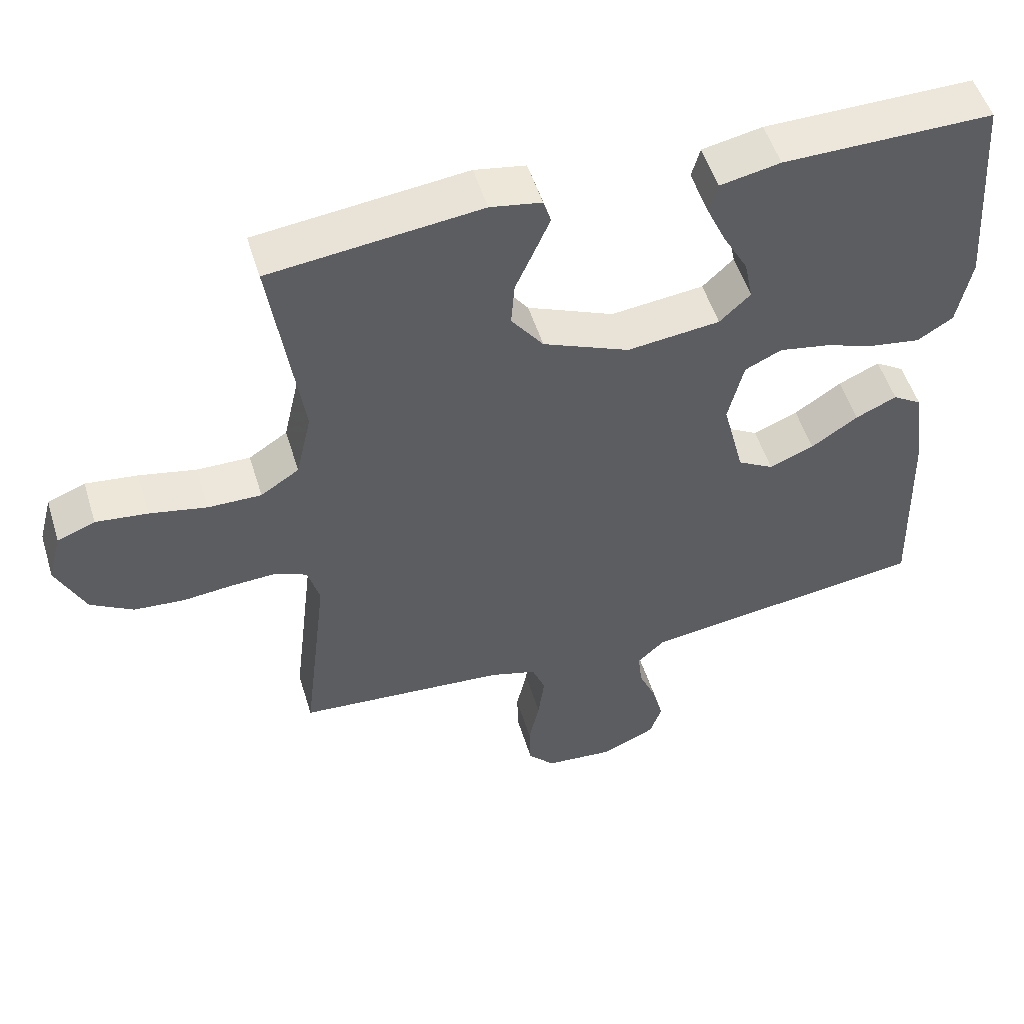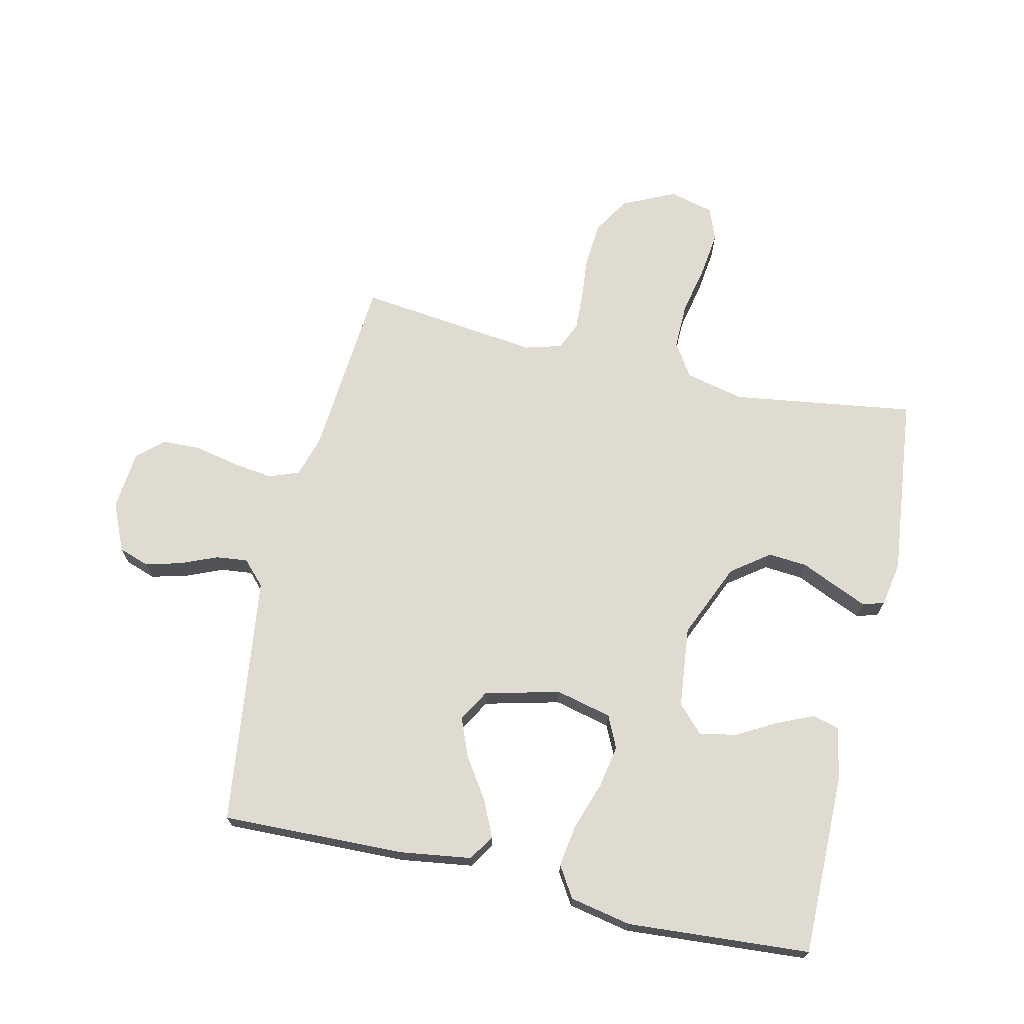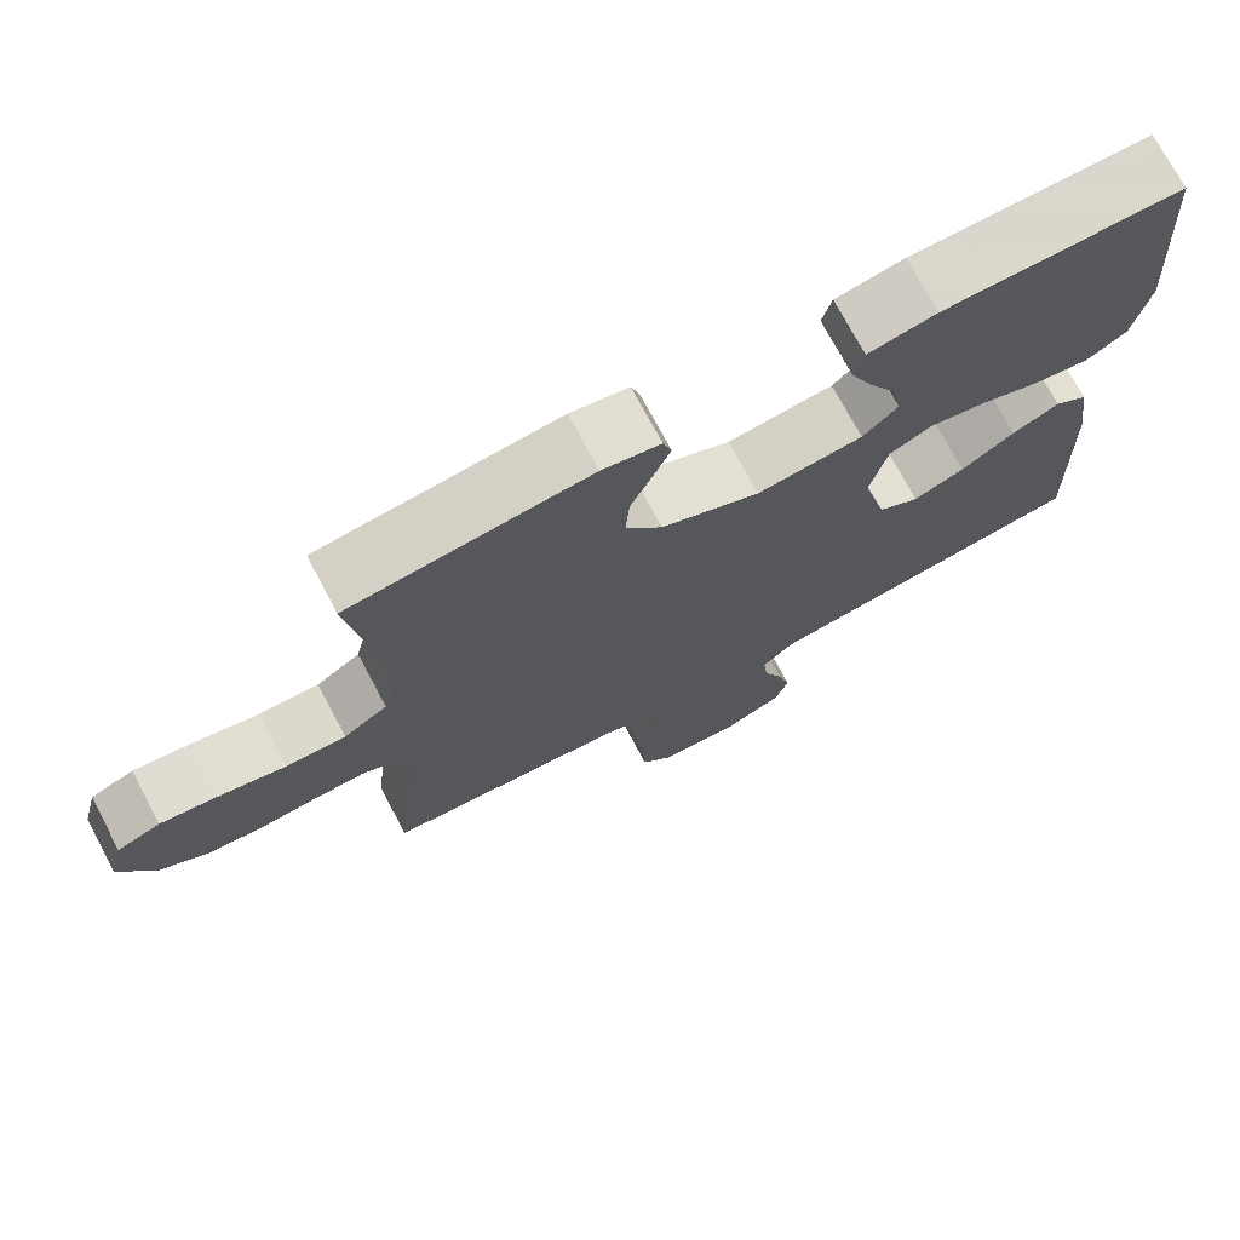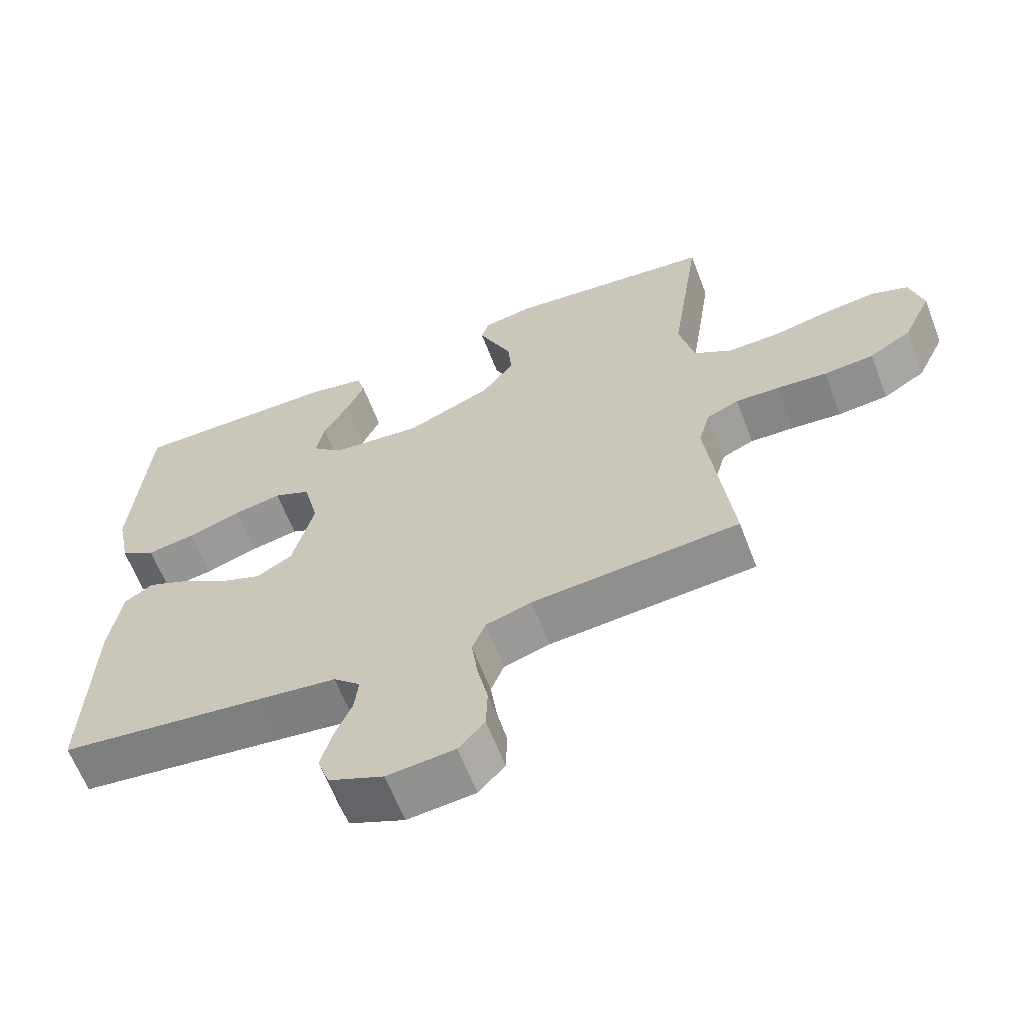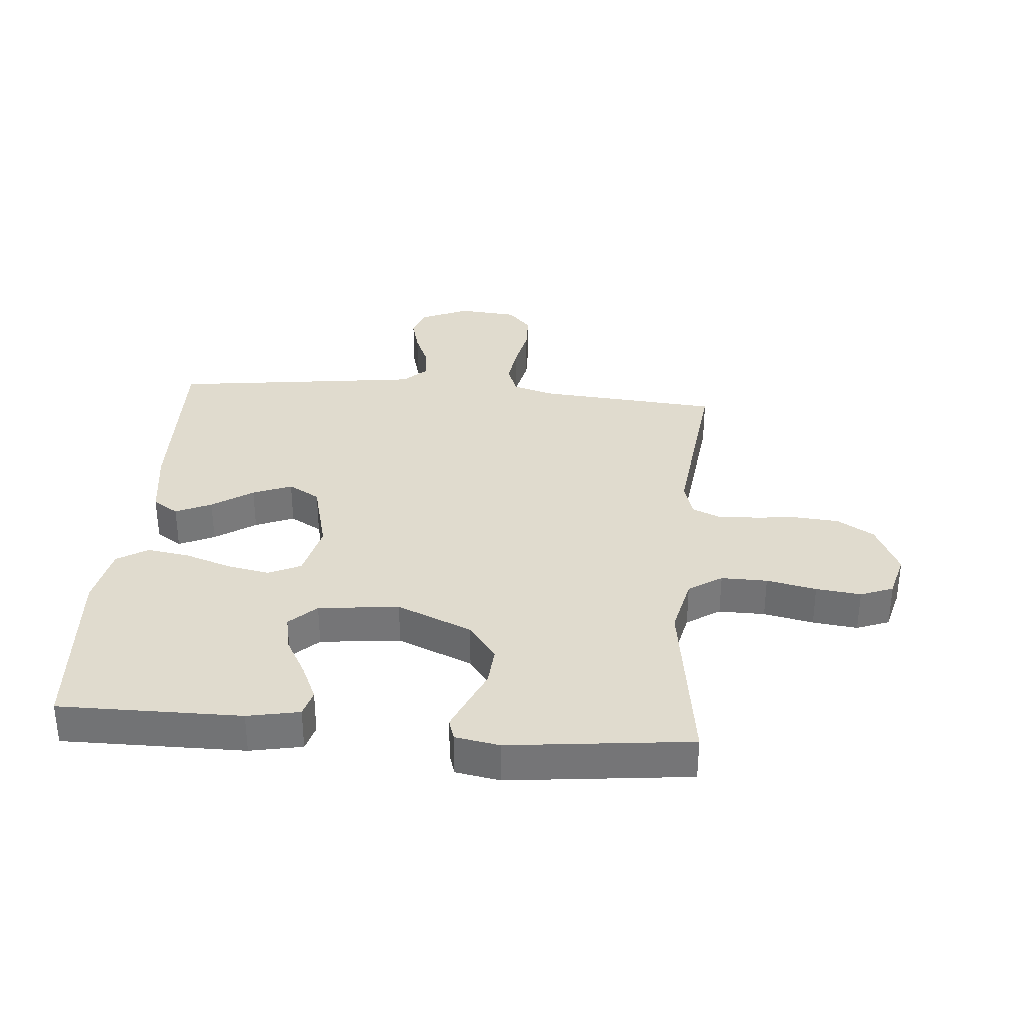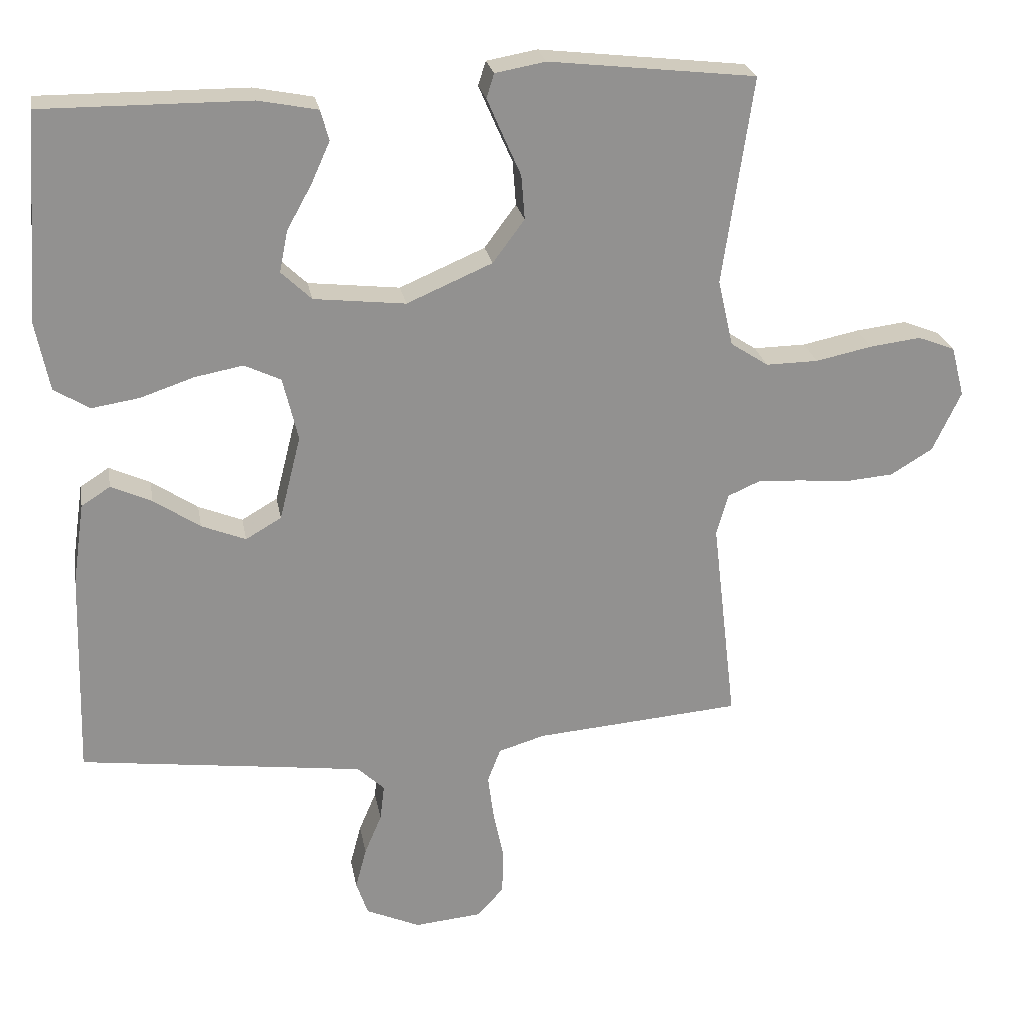
<metadata>
{"format":"obj","ext":"obj","renderer":"f3d","projection":"perspective","resolution":1024,"background":"white","views":[{"elev":52.3,"azim":163.0,"up":"+Z"},{"elev":69.9,"azim":-77.0,"up":"+Y"},{"elev":73.2,"azim":152.0,"up":"+Z"},{"elev":-63.3,"azim":21.0,"up":"+Z"},{"elev":33.6,"azim":4.9,"up":"+Y"},{"elev":24.2,"azim":-10.1,"up":"+Z"}]}
</metadata>
<code>
v 0.5 0.07 0.5
v 0.456 0.07 0.2
v 0.478 0.07 0.103
v 0.533 0.07 0.067
v 0.609 0.07 0.068
v 0.691 0.07 0.085
v 0.765 0.07 0.094
v 0.819 0.07 0.073
v 0.838 0.07 0
v 0.797 0.07 -0.087
v 0.736 0.07 -0.124
v 0.664 0.07 -0.13
v 0.592 0.07 -0.123
v 0.528 0.07 -0.12
v 0.482 0.07 -0.14
v 0.465 0.07 -0.2
v 0.5 0.07 -0.5
v 0.2 0.07 -0.524
v 0.133 0.07 -0.544
v 0.114 0.07 -0.593
v 0.123 0.07 -0.661
v 0.138 0.07 -0.732
v 0.136 0.07 -0.796
v 0.098 0.07 -0.838
v 0 0.07 -0.847
v -0.079 0.07 -0.812
v -0.096 0.07 -0.762
v -0.08 0.07 -0.702
v -0.055 0.07 -0.643
v -0.049 0.07 -0.591
v -0.088 0.07 -0.554
v -0.2 0.07 -0.539
v -0.5 0.07 -0.5
v -0.491 0.07 -0.2
v -0.474 0.07 -0.082
v -0.432 0.07 -0.055
v -0.373 0.07 -0.082
v -0.306 0.07 -0.127
v -0.242 0.07 -0.153
v -0.19 0.07 -0.123
v -0.159 0.07 0
v -0.181 0.07 0.092
v -0.234 0.07 0.117
v -0.304 0.07 0.104
v -0.381 0.07 0.078
v -0.451 0.07 0.067
v -0.502 0.07 0.099
v -0.522 0.07 0.2
v -0.5 0.07 0.5
v -0.2 0.07 0.498
v -0.114 0.07 0.481
v -0.102 0.07 0.437
v -0.129 0.07 0.377
v -0.165 0.07 0.312
v -0.177 0.07 0.252
v -0.133 0.07 0.21
v 0 0.07 0.195
v 0.124 0.07 0.248
v 0.17 0.07 0.31
v 0.165 0.07 0.374
v 0.138 0.07 0.435
v 0.116 0.07 0.486
v 0.127 0.07 0.521
v 0.2 0.07 0.534
v 0.5 0 0.5
v 0.456 0 0.2
v 0.478 0 0.103
v 0.533 0 0.067
v 0.609 0 0.068
v 0.691 0 0.085
v 0.765 0 0.094
v 0.819 0 0.073
v 0.838 0 0
v 0.797 0 -0.087
v 0.736 0 -0.124
v 0.664 0 -0.13
v 0.592 0 -0.123
v 0.528 0 -0.12
v 0.482 0 -0.14
v 0.465 0 -0.2
v 0.5 0 -0.5
v 0.2 0 -0.524
v 0.133 0 -0.544
v 0.114 0 -0.593
v 0.123 0 -0.661
v 0.138 0 -0.732
v 0.136 0 -0.796
v 0.098 0 -0.838
v 0 0 -0.847
v -0.079 0 -0.812
v -0.096 0 -0.762
v -0.08 0 -0.702
v -0.055 0 -0.643
v -0.049 0 -0.591
v -0.088 0 -0.554
v -0.2 0 -0.539
v -0.5 0 -0.5
v -0.491 0 -0.2
v -0.474 0 -0.082
v -0.432 0 -0.055
v -0.373 0 -0.082
v -0.306 0 -0.127
v -0.242 0 -0.153
v -0.19 0 -0.123
v -0.159 0 0
v -0.181 0 0.092
v -0.234 0 0.117
v -0.304 0 0.104
v -0.381 0 0.078
v -0.451 0 0.067
v -0.502 0 0.099
v -0.522 0 0.2
v -0.5 0 0.5
v -0.2 0 0.498
v -0.114 0 0.481
v -0.102 0 0.437
v -0.129 0 0.377
v -0.165 0 0.312
v -0.177 0 0.252
v -0.133 0 0.21
v 0 0 0.195
v 0.124 0 0.248
v 0.17 0 0.31
v 0.165 0 0.374
v 0.138 0 0.435
v 0.116 0 0.486
v 0.127 0 0.521
v 0.2 0 0.534
f 63 64 1 2
f 60 61 62 63
f 60 63 2 3
f 59 60 3
f 58 59 3
f 57 58 3 4
f 56 57 4
f 51 52 53 54
f 49 50 51 54
f 49 54 55
f 48 49 55 56
f 44 45 46 47
f 43 44 47 48
f 35 36 37 38
f 35 38 39
f 32 33 34 35
f 31 32 35 39
f 30 31 39 40
f 26 27 28 29
f 24 25 26 29
f 24 29 30
f 21 22 23 24
f 20 21 24 30
f 19 20 30 40
f 16 17 18
f 15 16 18 19
f 10 11 12 13
f 10 13 14
f 9 10 14
f 8 9 14
f 5 6 7 8
f 5 8 14 15
f 43 48 56 4
f 15 19 40 41
f 4 5 15 41
f 4 41 42
f 4 42 43
f 66 65 128 127
f 127 126 125 124
f 67 66 127 124
f 67 124 123
f 67 123 122
f 68 67 122 121
f 68 121 120
f 118 117 116 115
f 118 115 114 113
f 119 118 113
f 120 119 113 112
f 111 110 109 108
f 112 111 108 107
f 102 101 100 99
f 103 102 99
f 99 98 97 96
f 103 99 96 95
f 104 103 95 94
f 93 92 91 90
f 93 90 89 88
f 94 93 88
f 88 87 86 85
f 94 88 85 84
f 104 94 84 83
f 82 81 80
f 83 82 80 79
f 77 76 75 74
f 78 77 74
f 78 74 73
f 78 73 72
f 72 71 70 69
f 79 78 72 69
f 68 120 112 107
f 105 104 83 79
f 105 79 69 68
f 106 105 68
f 107 106 68
f 1 65 66 2
f 2 66 67 3
f 3 67 68 4
f 4 68 69 5
f 5 69 70 6
f 6 70 71 7
f 7 71 72 8
f 8 72 73 9
f 9 73 74 10
f 10 74 75 11
f 11 75 76 12
f 12 76 77 13
f 13 77 78 14
f 14 78 79 15
f 15 79 80 16
f 16 80 81 17
f 17 81 82 18
f 18 82 83 19
f 19 83 84 20
f 20 84 85 21
f 21 85 86 22
f 22 86 87 23
f 23 87 88 24
f 24 88 89 25
f 25 89 90 26
f 26 90 91 27
f 27 91 92 28
f 28 92 93 29
f 29 93 94 30
f 30 94 95 31
f 31 95 96 32
f 32 96 97 33
f 33 97 98 34
f 34 98 99 35
f 35 99 100 36
f 36 100 101 37
f 37 101 102 38
f 38 102 103 39
f 39 103 104 40
f 40 104 105 41
f 41 105 106 42
f 42 106 107 43
f 43 107 108 44
f 44 108 109 45
f 45 109 110 46
f 46 110 111 47
f 47 111 112 48
f 48 112 113 49
f 49 113 114 50
f 50 114 115 51
f 51 115 116 52
f 52 116 117 53
f 53 117 118 54
f 54 118 119 55
f 55 119 120 56
f 56 120 121 57
f 57 121 122 58
f 58 122 123 59
f 59 123 124 60
f 60 124 125 61
f 61 125 126 62
f 62 126 127 63
f 63 127 128 64
f 64 128 65 1

</code>
